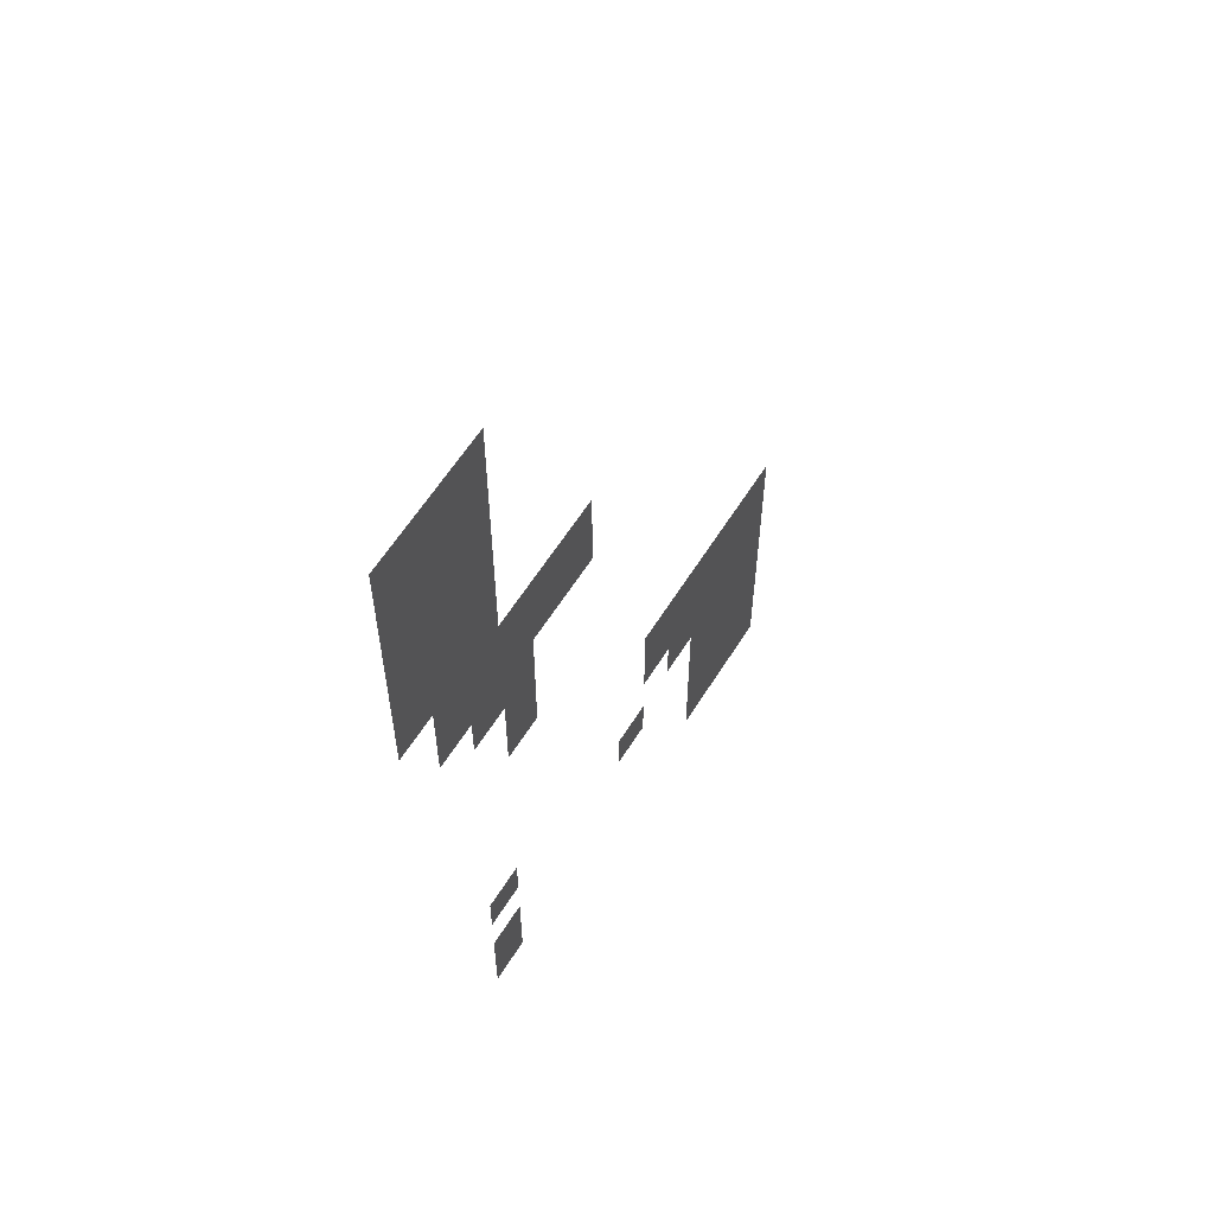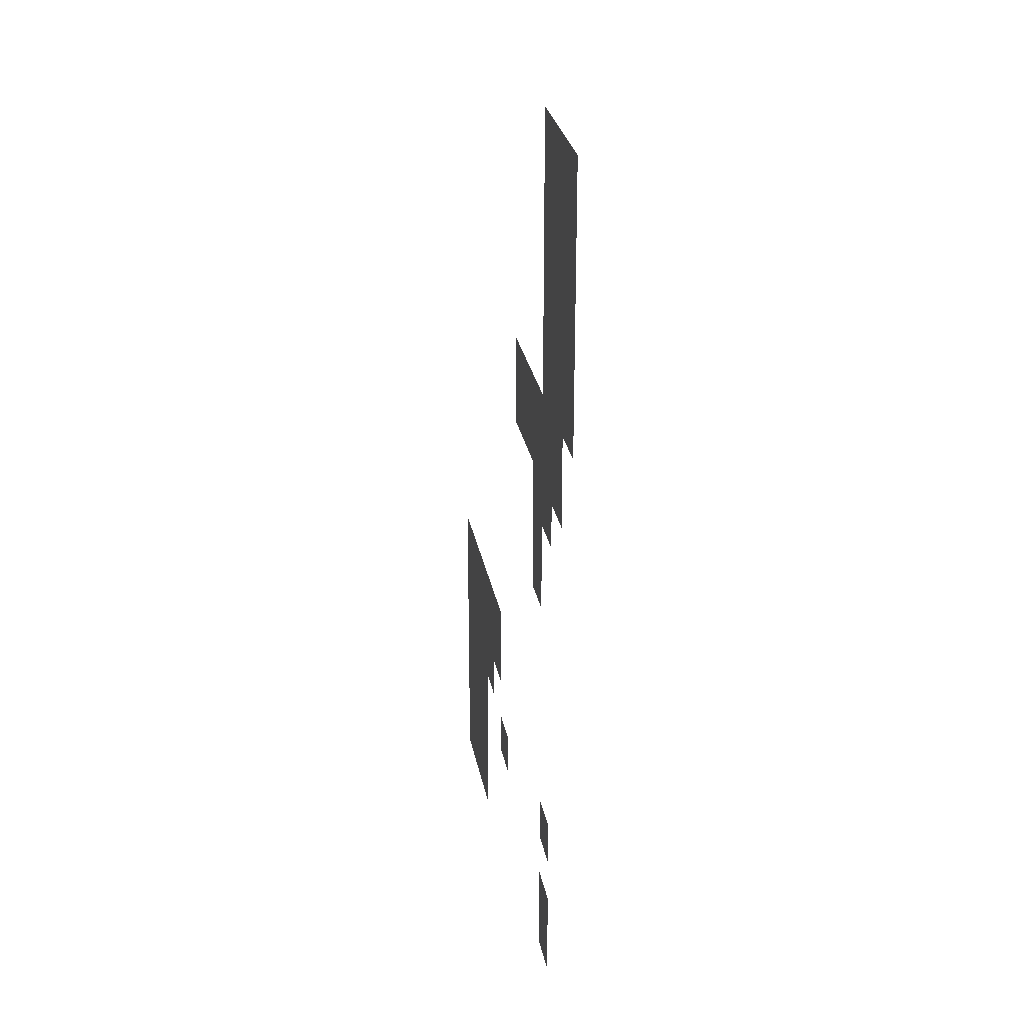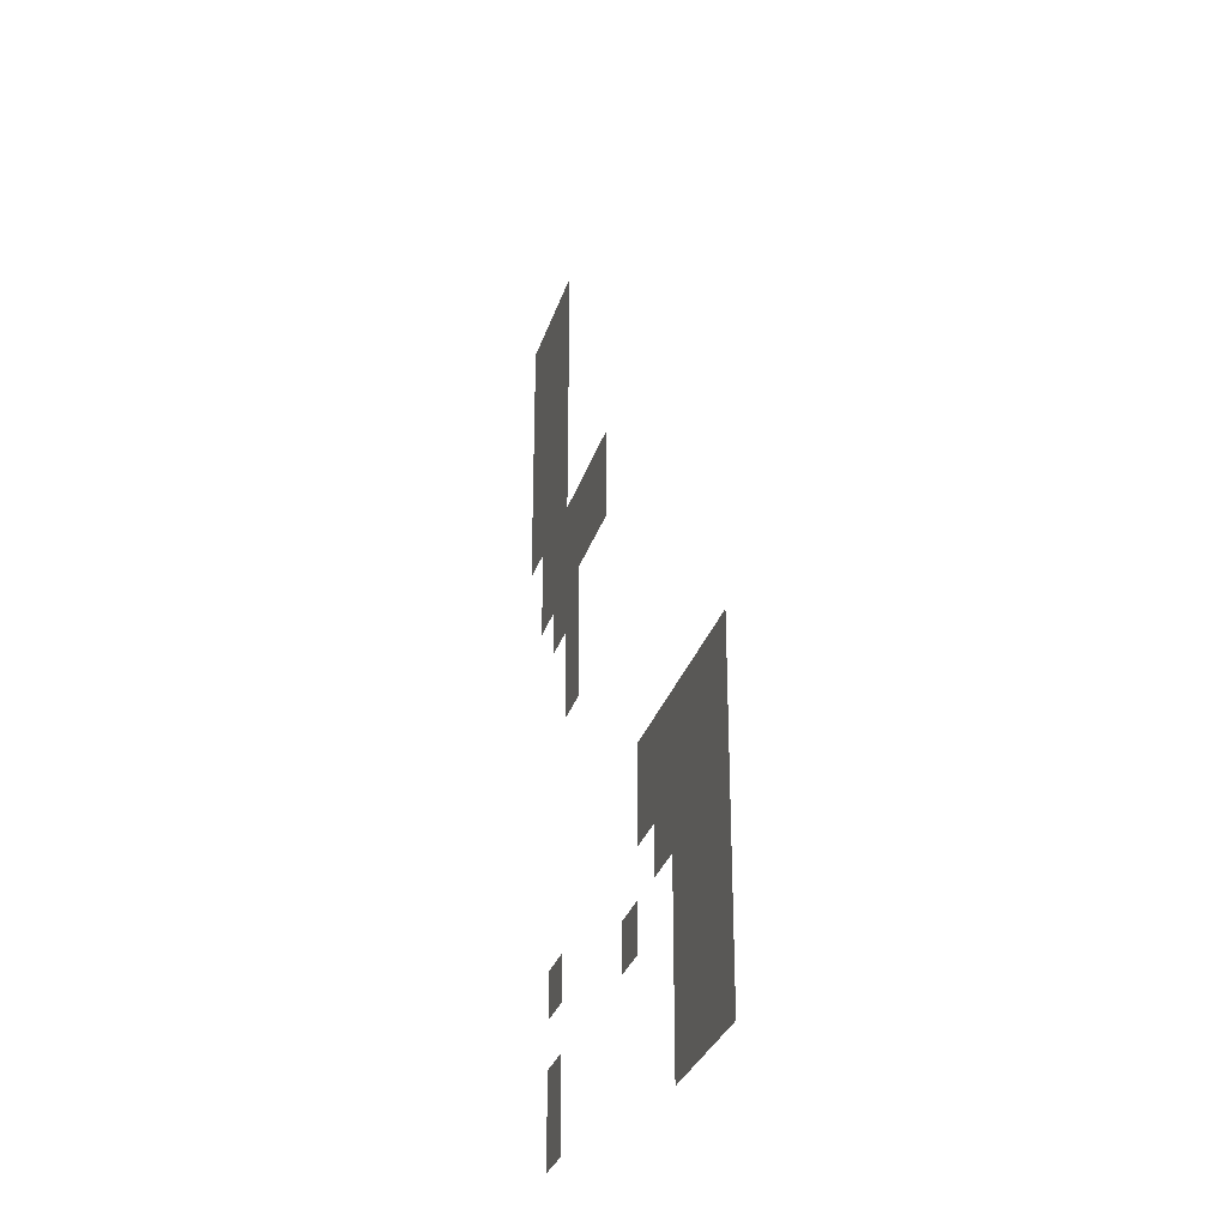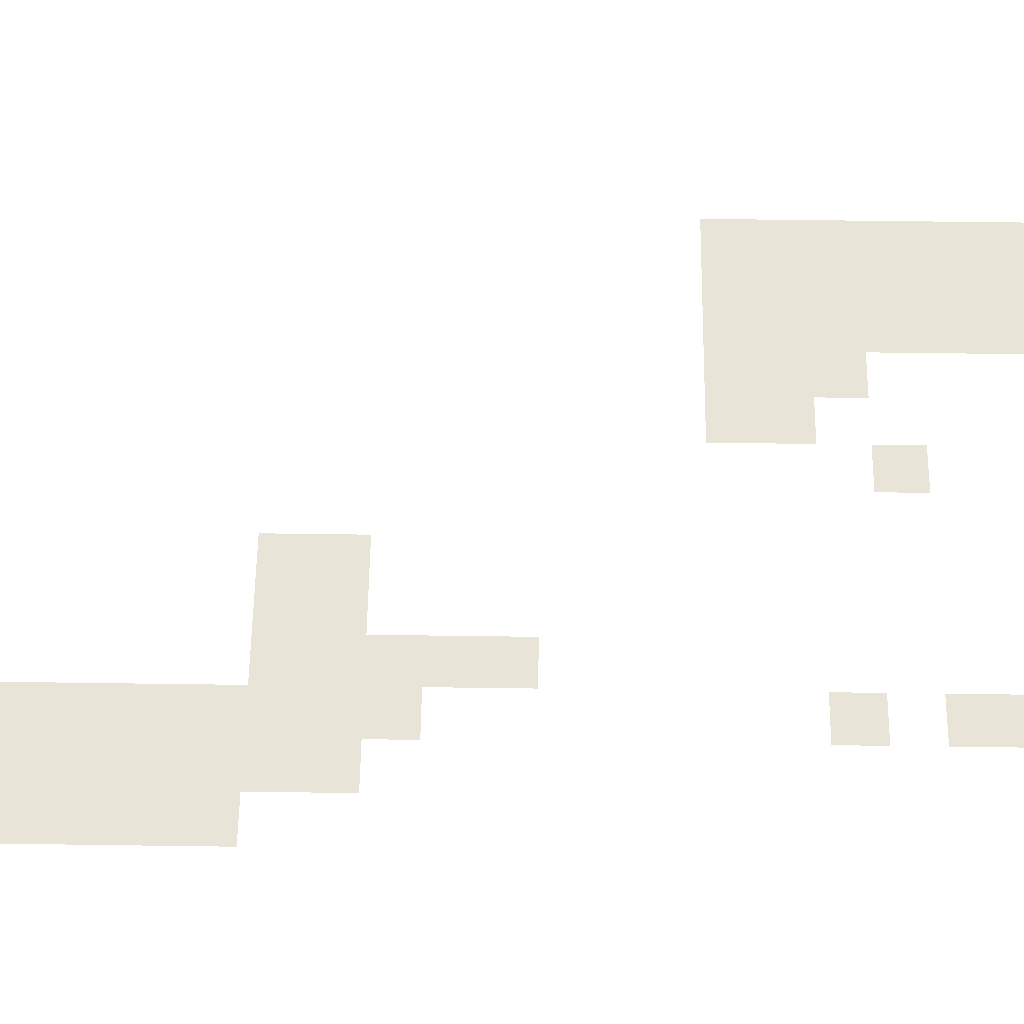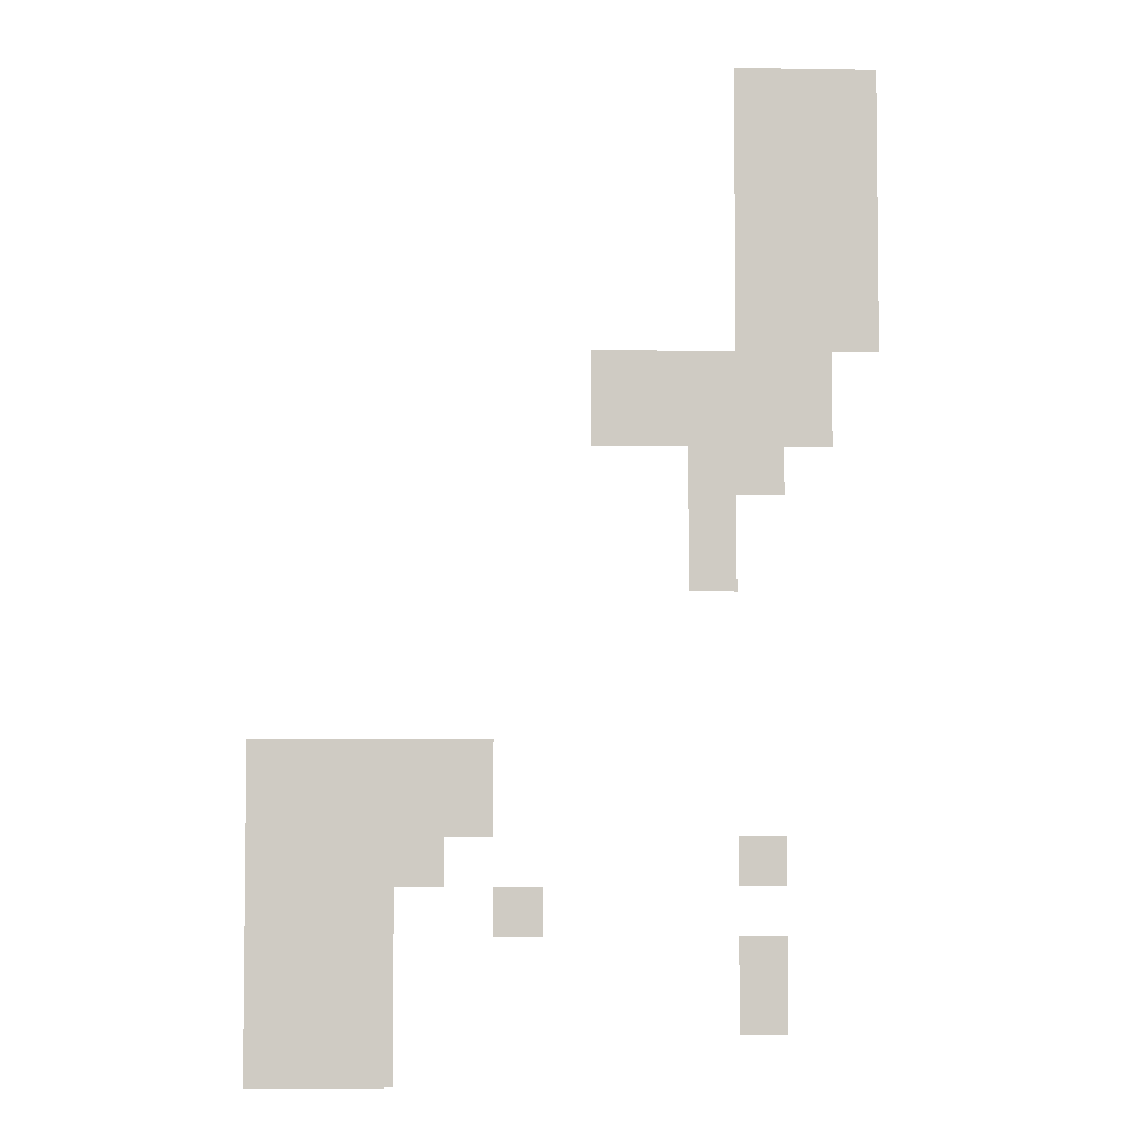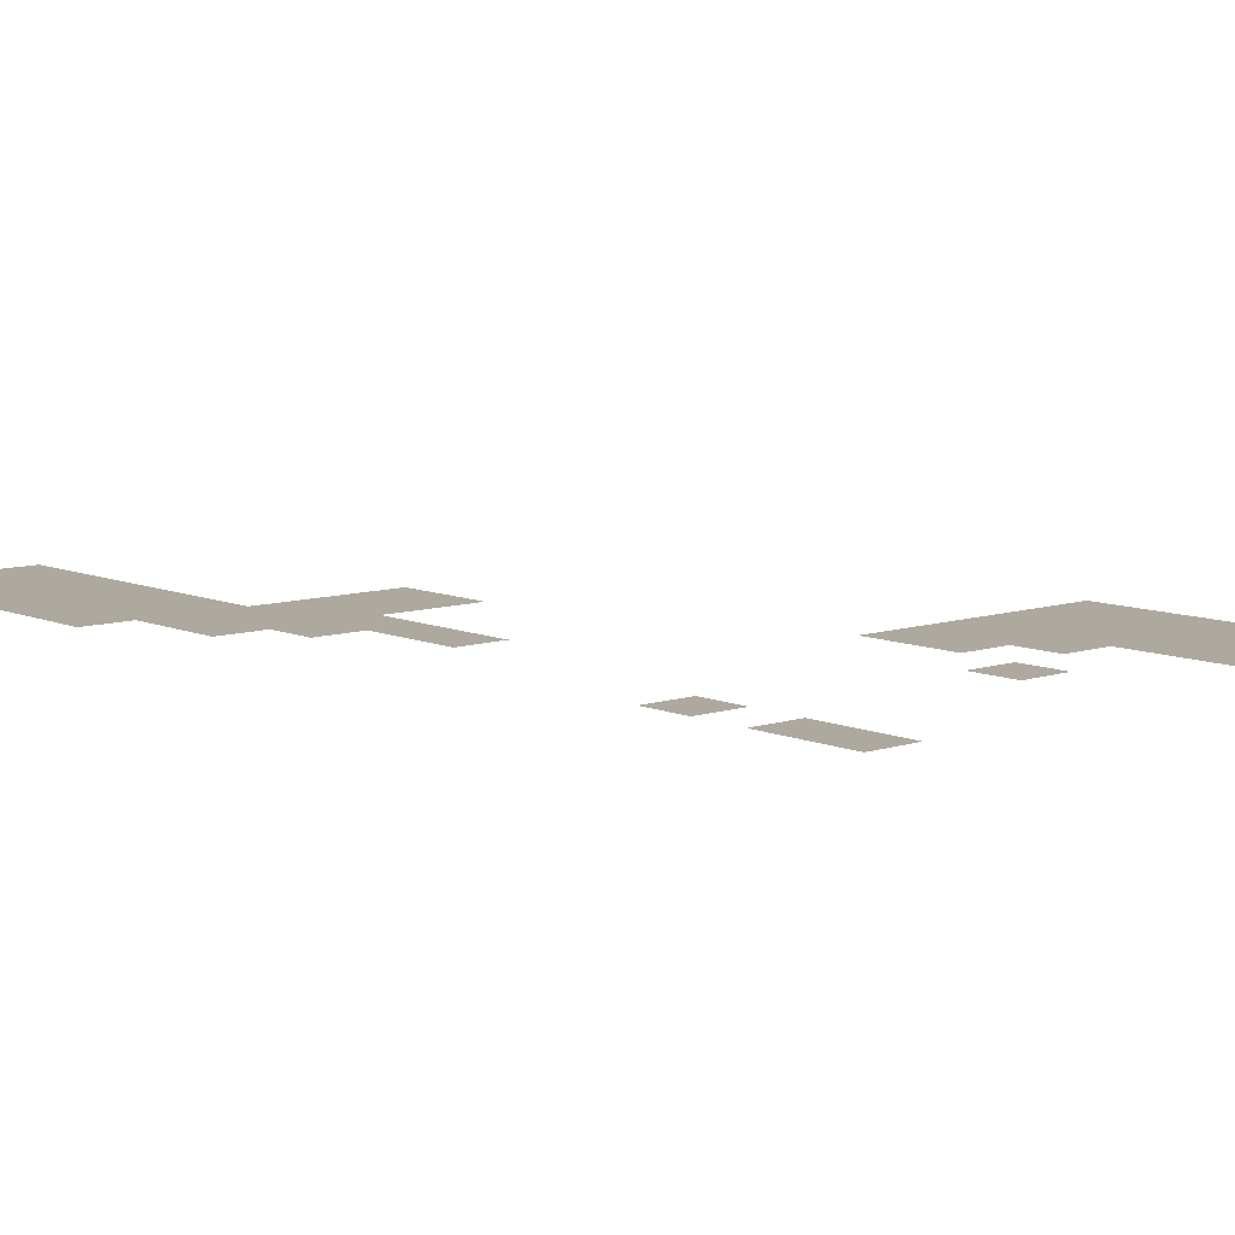
<metadata>
{"format":"obj","ext":"obj","renderer":"f3d","projection":"perspective","resolution":1024,"background":"white","views":[{"elev":60.0,"azim":-58.2,"up":"+Y"},{"elev":27.8,"azim":-100.3,"up":"+Y"},{"elev":-29.9,"azim":73.9,"up":"+Y"},{"elev":60.1,"azim":-89.2,"up":"+Z"},{"elev":-4.5,"azim":177.1,"up":"+Y"},{"elev":9.0,"azim":-41.3,"up":"+Z"}]}
</metadata>
<code>
v -6336 -3904 0
v -6368 -3904 0
v -6368 -3872 0
v -6336 -3872 0
v -6368 -3904 0
v -6400 -3904 0
v -6400 -3872 0
v -6368 -3872 0
v -6400 -3904 0
v -6432 -3904 0
v -6432 -3872 0
v -6400 -3872 0
v -6336 -3936 0
v -6368 -3936 0
v -6368 -3904 0
v -6336 -3904 0
v -6368 -3936 0
v -6400 -3936 0
v -6400 -3904 0
v -6368 -3904 0
v -6400 -3936 0
v -6432 -3936 0
v -6432 -3904 0
v -6400 -3904 0
v -6336 -3968 0
v -6368 -3968 0
v -6368 -3936 0
v -6336 -3936 0
v -6368 -3968 0
v -6400 -3968 0
v -6400 -3936 0
v -6368 -3936 0
v -6400 -3968 0
v -6432 -3968 0
v -6432 -3936 0
v -6400 -3936 0
v -6336 -4000 0
v -6368 -4000 0
v -6368 -3968 0
v -6336 -3968 0
v -6368 -4000 0
v -6400 -4000 0
v -6400 -3968 0
v -6368 -3968 0
v -6400 -4000 0
v -6432 -4000 0
v -6432 -3968 0
v -6400 -3968 0
v -6336 -4032 0
v -6368 -4032 0
v -6368 -4000 0
v -6336 -4000 0
v -6368 -4032 0
v -6400 -4032 0
v -6400 -4000 0
v -6368 -4000 0
v -6400 -4032 0
v -6432 -4032 0
v -6432 -4000 0
v -6400 -4000 0
v -6336 -4064 0
v -6368 -4064 0
v -6368 -4032 0
v -6336 -4032 0
v -6368 -4064 0
v -6400 -4064 0
v -6400 -4032 0
v -6368 -4032 0
v -6400 -4064 0
v -6432 -4064 0
v -6432 -4032 0
v -6400 -4032 0
v -6240 -4096 0
v -6272 -4096 0
v -6272 -4064 0
v -6240 -4064 0
v -6272 -4096 0
v -6304 -4096 0
v -6304 -4064 0
v -6272 -4064 0
v -6304 -4096 0
v -6336 -4096 0
v -6336 -4064 0
v -6304 -4064 0
v -6336 -4096 0
v -6368 -4096 0
v -6368 -4064 0
v -6336 -4064 0
v -6368 -4096 0
v -6400 -4096 0
v -6400 -4064 0
v -6368 -4064 0
v -6240 -4128 0
v -6272 -4128 0
v -6272 -4096 0
v -6240 -4096 0
v -6272 -4128 0
v -6304 -4128 0
v -6304 -4096 0
v -6272 -4096 0
v -6304 -4128 0
v -6336 -4128 0
v -6336 -4096 0
v -6304 -4096 0
v -6336 -4128 0
v -6368 -4128 0
v -6368 -4096 0
v -6336 -4096 0
v -6368 -4128 0
v -6400 -4128 0
v -6400 -4096 0
v -6368 -4096 0
v -6304 -4160 0
v -6336 -4160 0
v -6336 -4128 0
v -6304 -4128 0
v -6336 -4160 0
v -6368 -4160 0
v -6368 -4128 0
v -6336 -4128 0
v -6304 -4192 0
v -6336 -4192 0
v -6336 -4160 0
v -6304 -4160 0
v -6304 -4224 0
v -6336 -4224 0
v -6336 -4192 0
v -6304 -4192 0
v -6016 -4352 0
v -6048 -4352 0
v -6048 -4320 0
v -6016 -4320 0
v -6048 -4352 0
v -6080 -4352 0
v -6080 -4320 0
v -6048 -4320 0
v -6080 -4352 0
v -6112 -4352 0
v -6112 -4320 0
v -6080 -4320 0
v -6112 -4352 0
v -6144 -4352 0
v -6144 -4320 0
v -6112 -4320 0
v -6144 -4352 0
v -6176 -4352 0
v -6176 -4320 0
v -6144 -4320 0
v -6016 -4384 0
v -6048 -4384 0
v -6048 -4352 0
v -6016 -4352 0
v -6048 -4384 0
v -6080 -4384 0
v -6080 -4352 0
v -6048 -4352 0
v -6080 -4384 0
v -6112 -4384 0
v -6112 -4352 0
v -6080 -4352 0
v -6112 -4384 0
v -6144 -4384 0
v -6144 -4352 0
v -6112 -4352 0
v -6144 -4384 0
v -6176 -4384 0
v -6176 -4352 0
v -6144 -4352 0
v -6016 -4416 0
v -6048 -4416 0
v -6048 -4384 0
v -6016 -4384 0
v -6048 -4416 0
v -6080 -4416 0
v -6080 -4384 0
v -6048 -4384 0
v -6080 -4416 0
v -6112 -4416 0
v -6112 -4384 0
v -6080 -4384 0
v -6112 -4416 0
v -6144 -4416 0
v -6144 -4384 0
v -6112 -4384 0
v -6336 -4416 0
v -6368 -4416 0
v -6368 -4384 0
v -6336 -4384 0
v -6016 -4448 0
v -6048 -4448 0
v -6048 -4416 0
v -6016 -4416 0
v -6048 -4448 0
v -6080 -4448 0
v -6080 -4416 0
v -6048 -4416 0
v -6080 -4448 0
v -6112 -4448 0
v -6112 -4416 0
v -6080 -4416 0
v -6176 -4448 0
v -6208 -4448 0
v -6208 -4416 0
v -6176 -4416 0
v -6016 -4480 0
v -6048 -4480 0
v -6048 -4448 0
v -6016 -4448 0
v -6048 -4480 0
v -6080 -4480 0
v -6080 -4448 0
v -6048 -4448 0
v -6080 -4480 0
v -6112 -4480 0
v -6112 -4448 0
v -6080 -4448 0
v -6336 -4480 0
v -6368 -4480 0
v -6368 -4448 0
v -6336 -4448 0
v -6016 -4512 0
v -6048 -4512 0
v -6048 -4480 0
v -6016 -4480 0
v -6048 -4512 0
v -6080 -4512 0
v -6080 -4480 0
v -6048 -4480 0
v -6080 -4512 0
v -6112 -4512 0
v -6112 -4480 0
v -6080 -4480 0
v -6336 -4512 0
v -6368 -4512 0
v -6368 -4480 0
v -6336 -4480 0
v -6016 -4544 0
v -6048 -4544 0
v -6048 -4512 0
v -6016 -4512 0
v -6048 -4544 0
v -6080 -4544 0
v -6080 -4512 0
v -6048 -4512 0
v -6080 -4544 0
v -6112 -4544 0
v -6112 -4512 0
v -6080 -4512 0
g cave-entrance-blocked_mesh_0038
f 1 2 3 4
f 5 6 7 8
f 9 10 11 12
f 13 14 15 16
f 17 18 19 20
f 21 22 23 24
f 25 26 27 28
f 29 30 31 32
f 33 34 35 36
f 37 38 39 40
f 41 42 43 44
f 45 46 47 48
f 49 50 51 52
f 53 54 55 56
f 57 58 59 60
f 61 62 63 64
f 65 66 67 68
f 69 70 71 72
f 73 74 75 76
f 77 78 79 80
f 81 82 83 84
f 85 86 87 88
f 89 90 91 92
f 93 94 95 96
f 97 98 99 100
f 101 102 103 104
f 105 106 107 108
f 109 110 111 112
f 113 114 115 116
f 117 118 119 120
f 121 122 123 124
f 125 126 127 128
f 129 130 131 132
f 133 134 135 136
f 137 138 139 140
f 141 142 143 144
f 145 146 147 148
f 149 150 151 152
f 153 154 155 156
f 157 158 159 160
f 161 162 163 164
f 165 166 167 168
f 169 170 171 172
f 173 174 175 176
f 177 178 179 180
f 181 182 183 184
f 185 186 187 188
f 189 190 191 192
f 193 194 195 196
f 197 198 199 200
f 201 202 203 204
f 205 206 207 208
f 209 210 211 212
f 213 214 215 216
f 217 218 219 220
f 221 222 223 224
f 225 226 227 228
f 229 230 231 232
f 233 234 235 236
f 237 238 239 240
f 241 242 243 244
f 245 246 247 248

</code>
